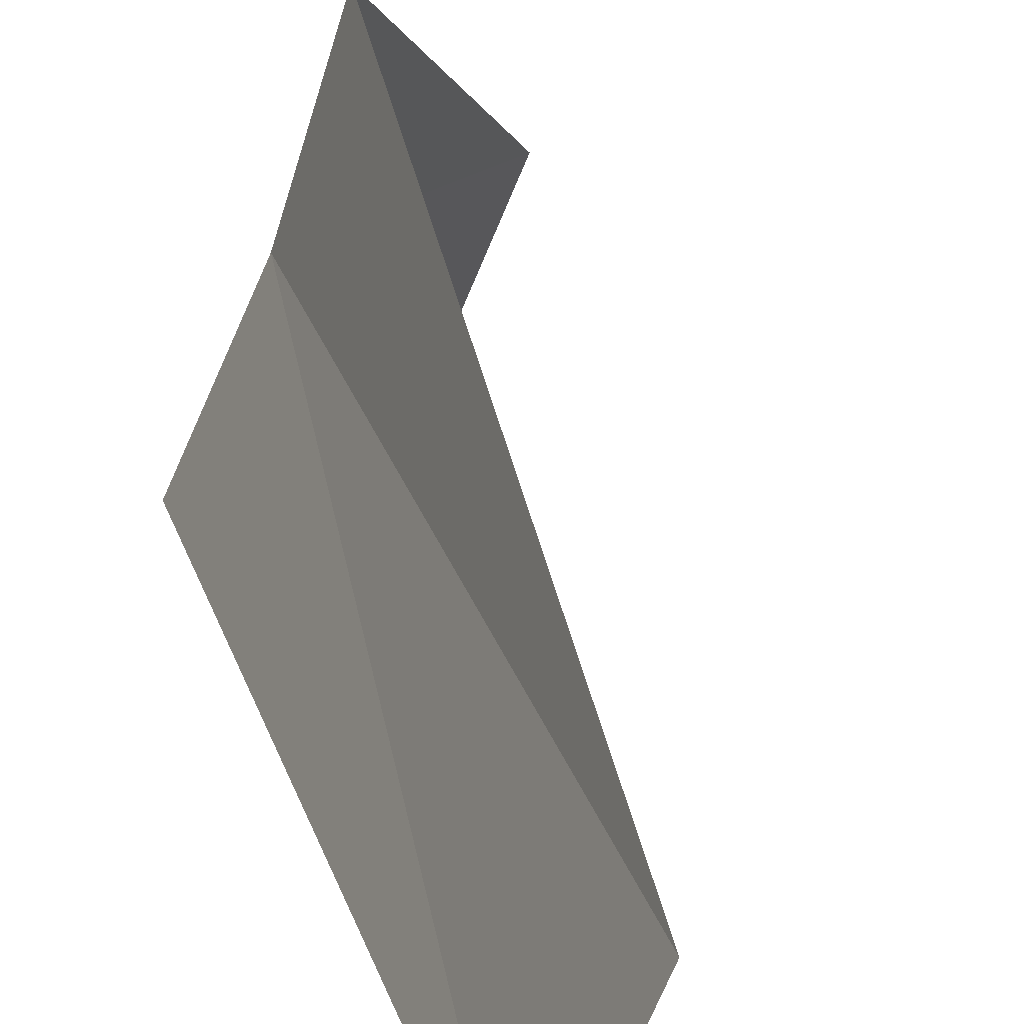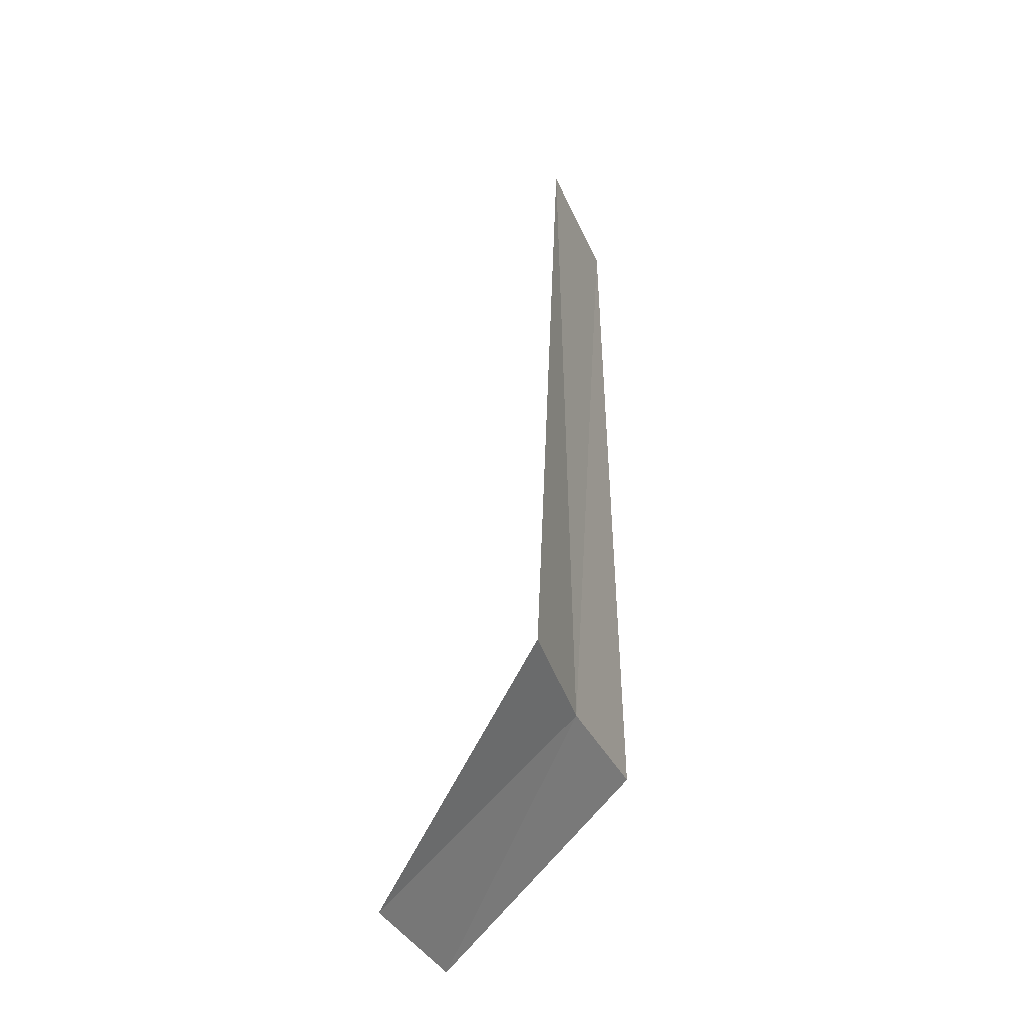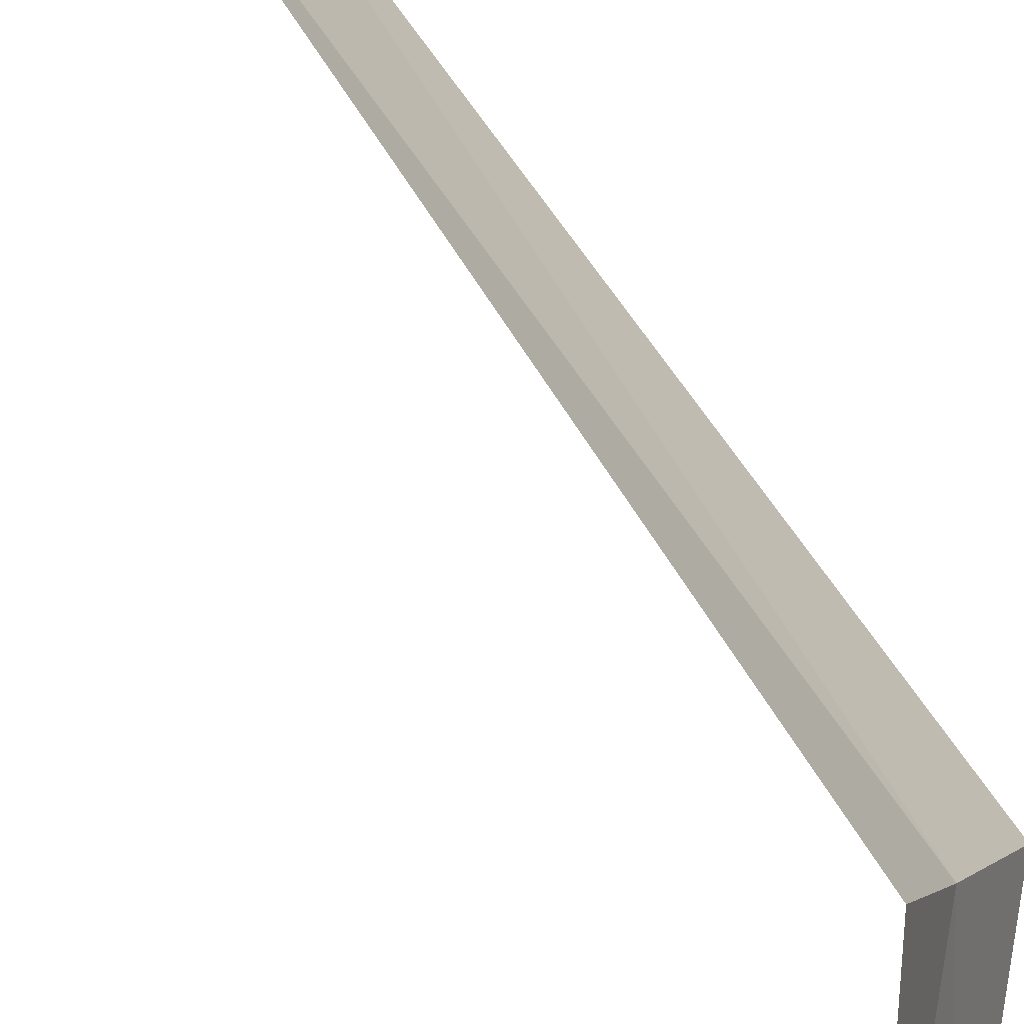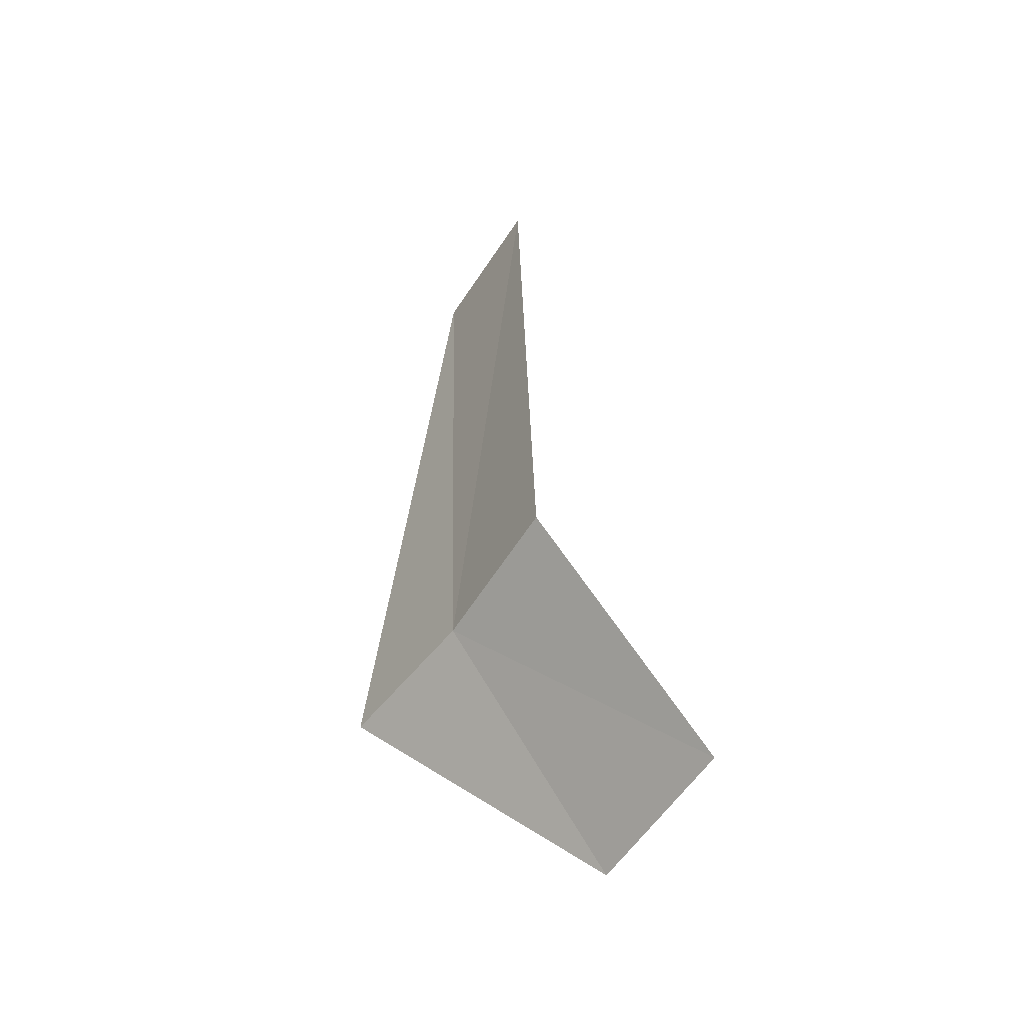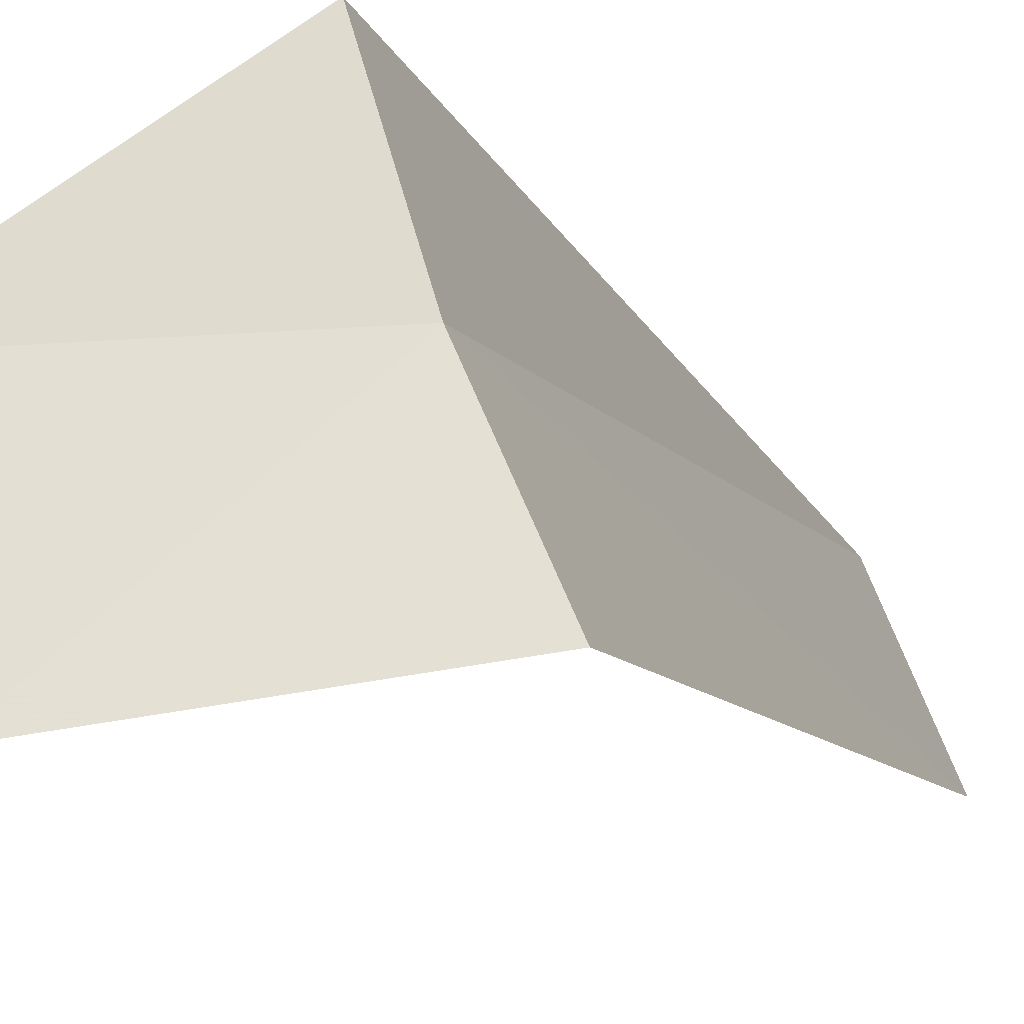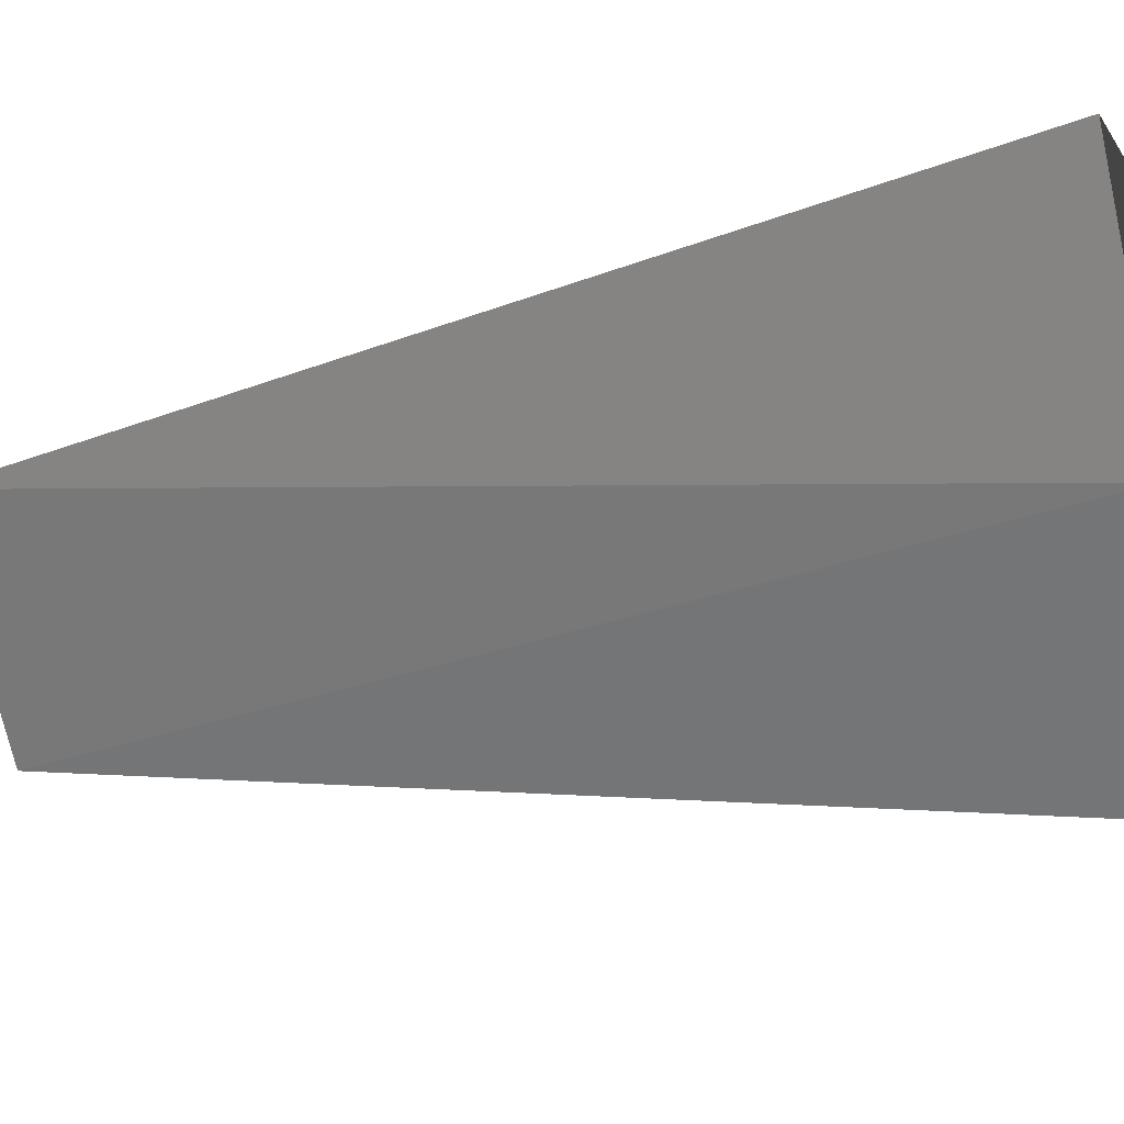
<metadata>
{"format":"obj","ext":"obj","renderer":"f3d","projection":"perspective","resolution":1024,"background":"white","views":[{"elev":28.1,"azim":165.8,"up":"+Z"},{"elev":-35.2,"azim":-2.1,"up":"+Y"},{"elev":78.0,"azim":-35.2,"up":"+Z"},{"elev":-56.7,"azim":124.4,"up":"+Y"},{"elev":-11.3,"azim":19.4,"up":"+Z"},{"elev":-3.4,"azim":-50.3,"up":"+Z"}]}
</metadata>
<code>
v -32.88 -5.653 9.217
v -32.55 -5.653 8.497
v -33.53 -6.653 8.2
v -33.87 -6.653 8.995
v -33.12 -5.653 9.972
v -32.63 -1.903 8.643
v -32.94 -1.903 9.38
f 1 3 2
f 1 5 4
f 1 4 3
f 1 6 7
f 1 2 6
f 1 7 5

</code>
